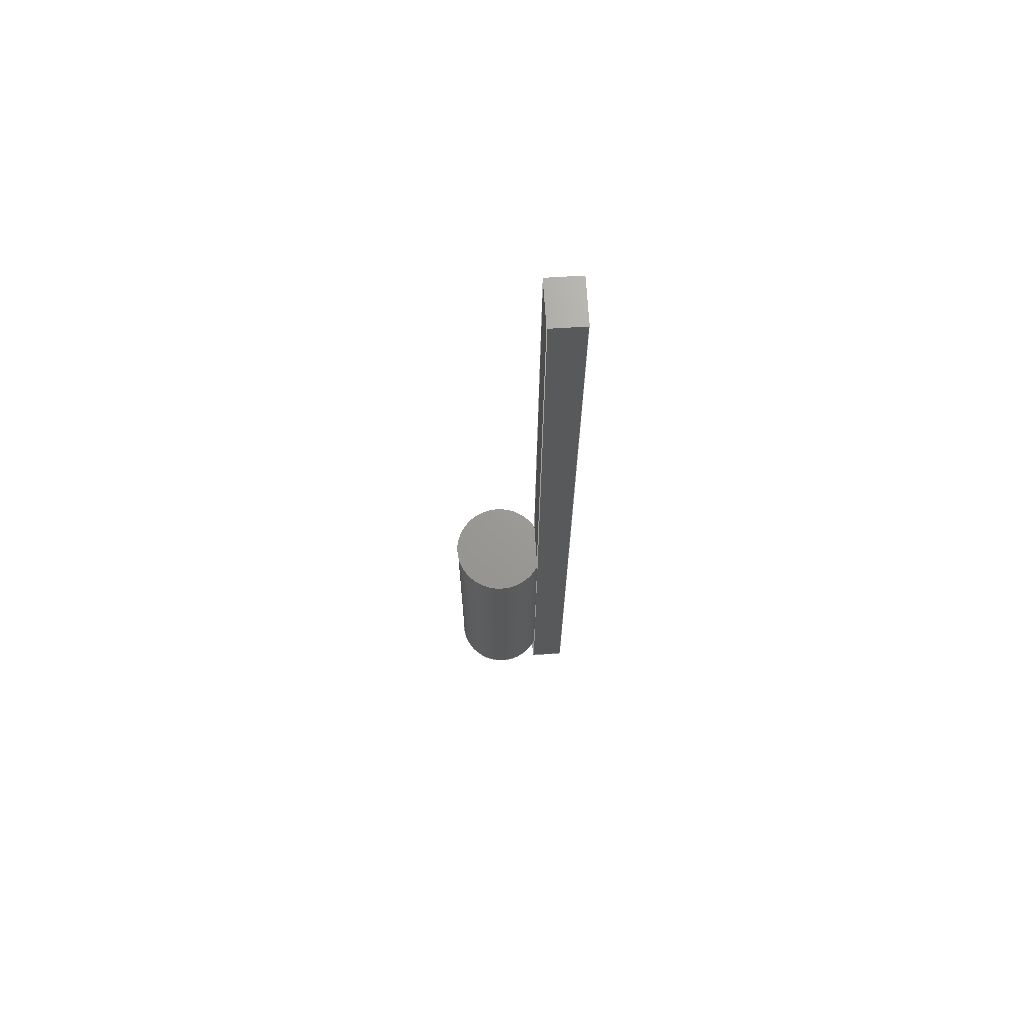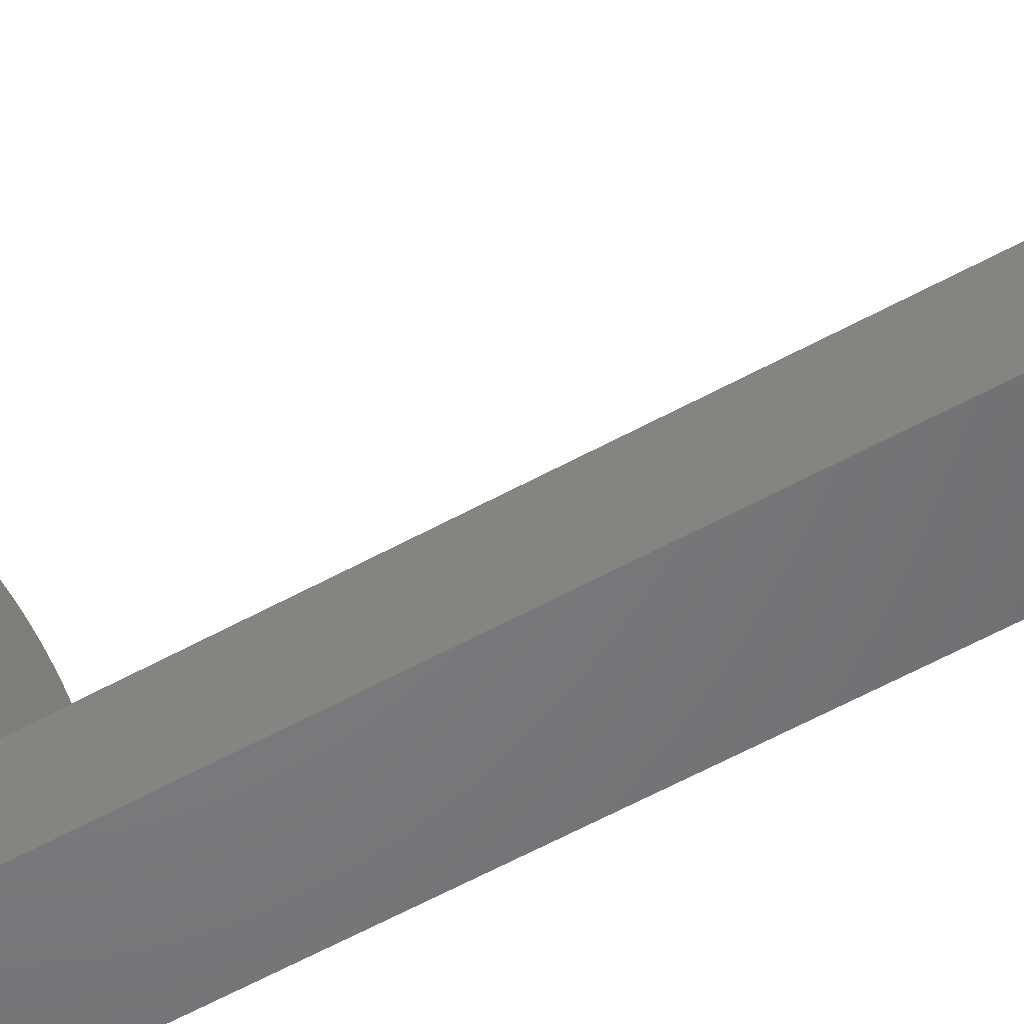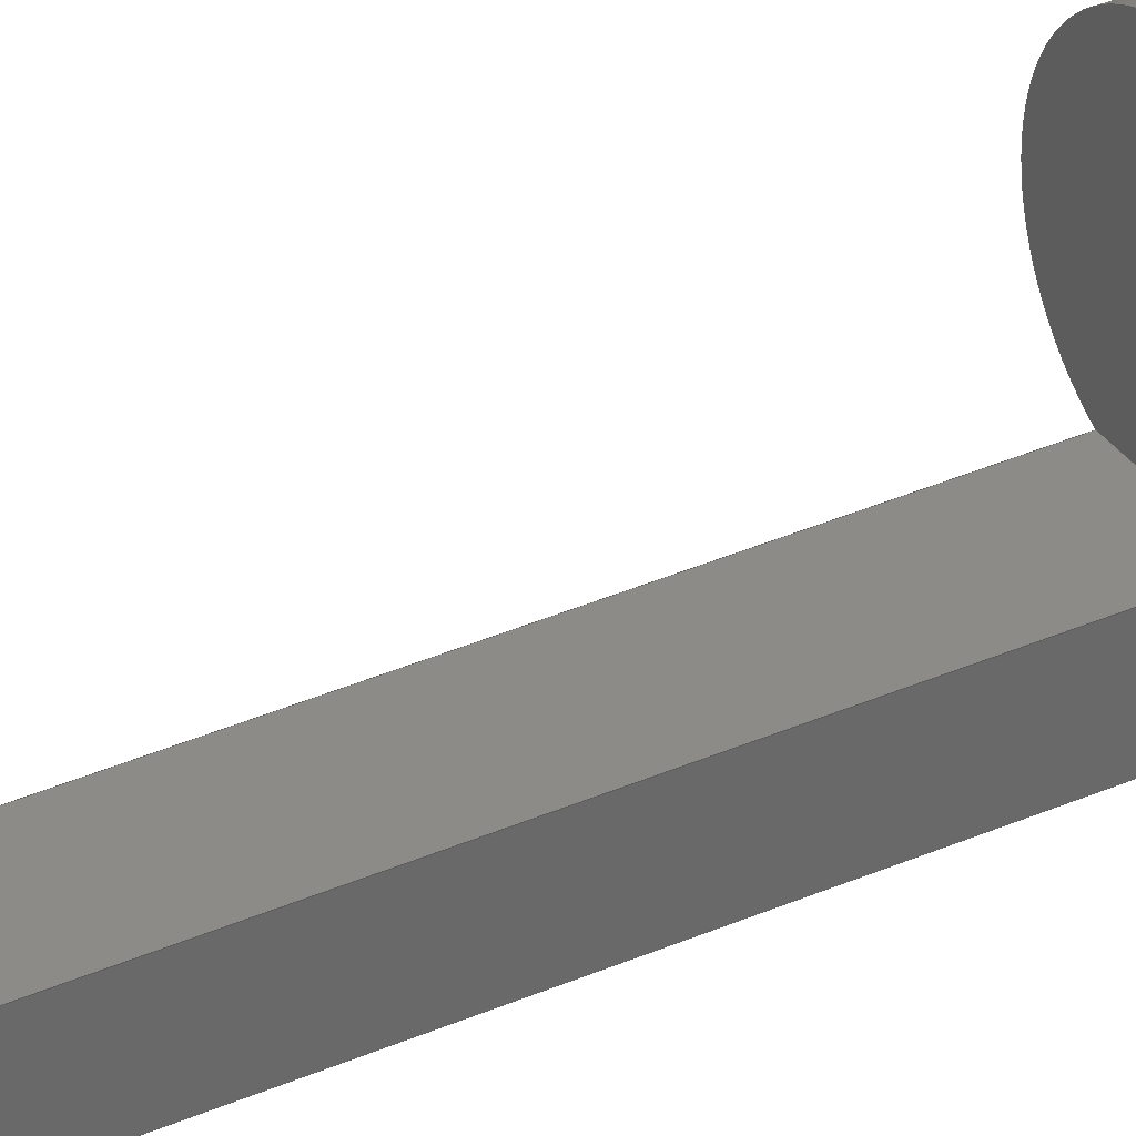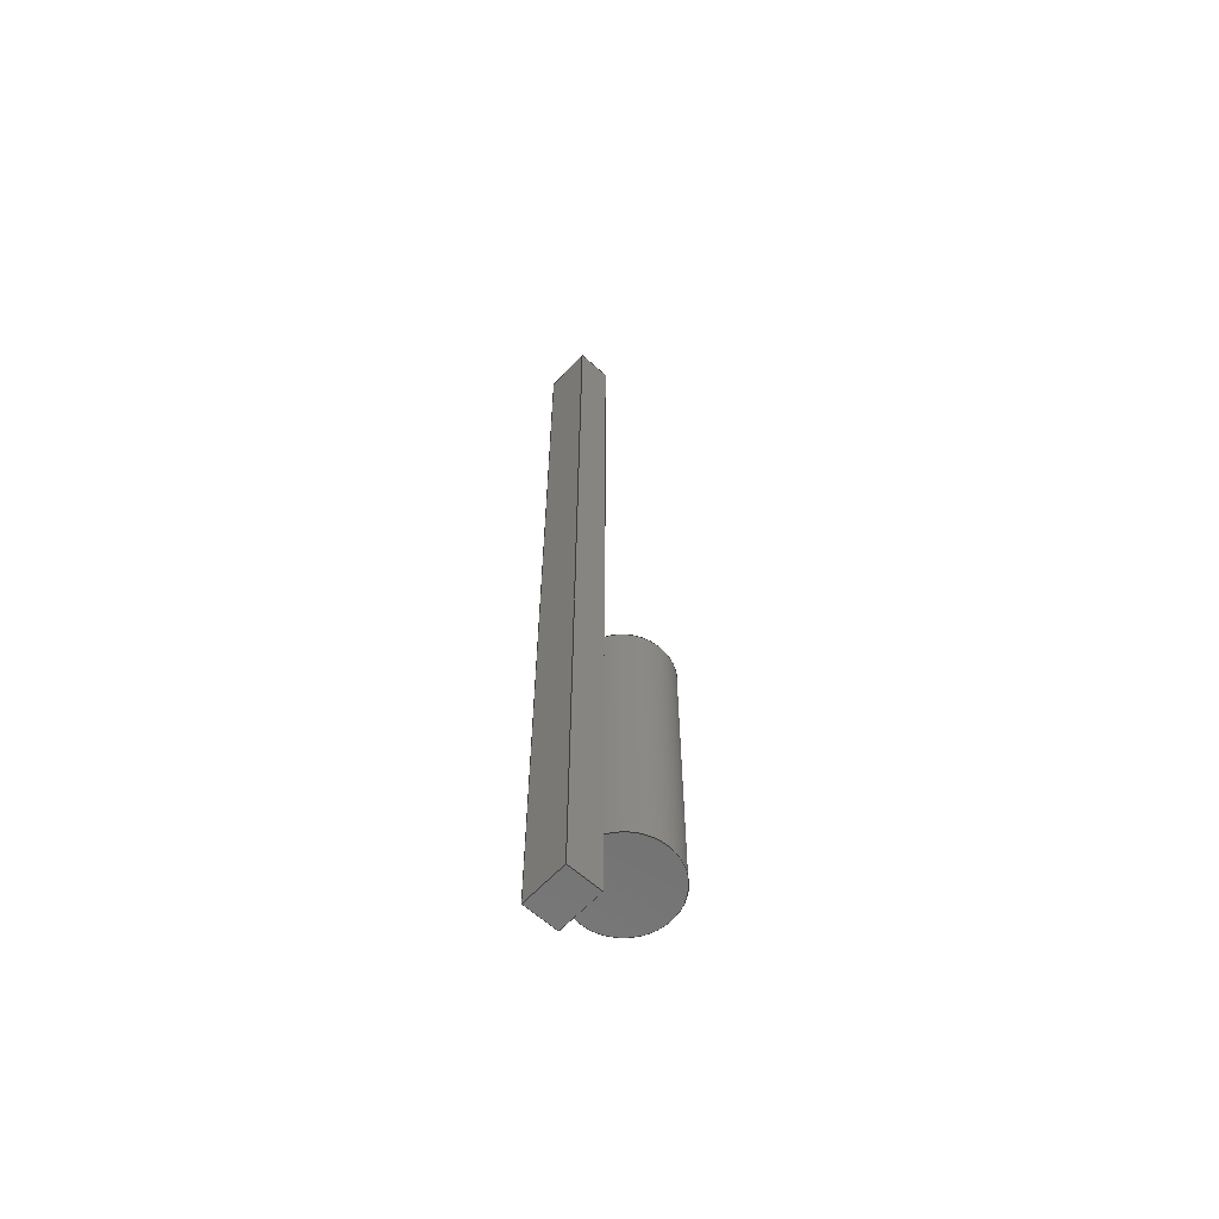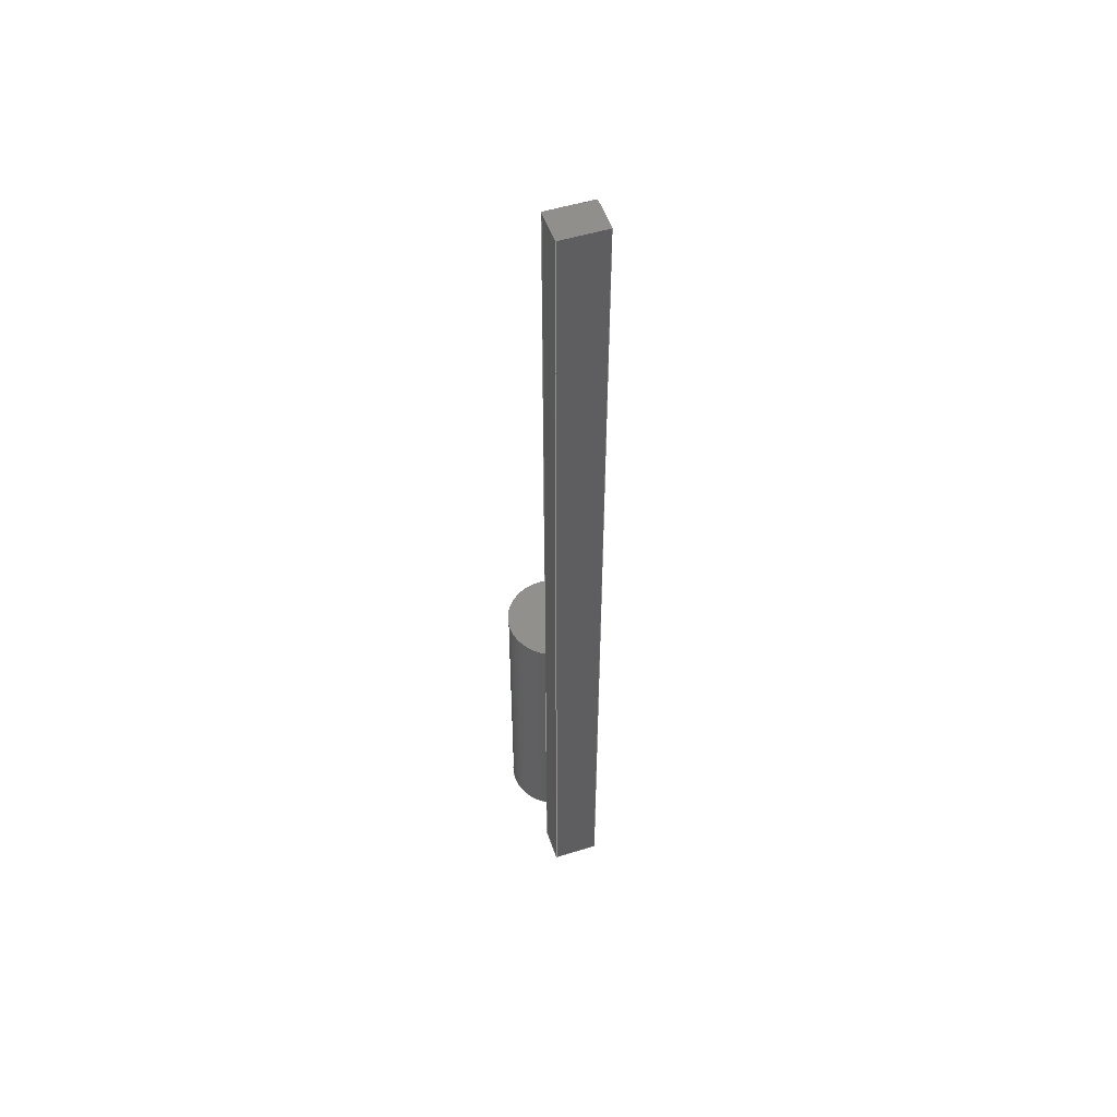
<metadata>
{"format":"step","ext":"stp","renderer":"f3d","projection":"perspective","resolution":1024,"background":"white","views":[{"elev":69.2,"azim":-93.5,"up":"+Z"},{"elev":-50.6,"azim":-57.9,"up":"+Y"},{"elev":34.9,"azim":59.2,"up":"+Y"},{"elev":-61.7,"azim":47.5,"up":"+Z"},{"elev":51.8,"azim":-18.5,"up":"+Z"}]}
</metadata>
<code>
ISO-10303-21;
DATA;
#1=DIRECTION('',(0,1,0));
#2=VECTOR('',#1,60);
#3=CARTESIAN_POINT('',(20,-20,0));
#4=LINE('',#3,#2);
#5=DIRECTION('',(1,0,0));
#6=VECTOR('',#5,80);
#7=CARTESIAN_POINT('',(-60,-20,0));
#8=LINE('',#7,#6);
#9=DIRECTION('',(0,-1,0));
#10=VECTOR('',#9,60);
#11=CARTESIAN_POINT('',(-60,40,0));
#12=LINE('',#11,#10);
#13=DIRECTION('',(-1,0,0));
#14=VECTOR('',#13,80);
#15=CARTESIAN_POINT('',(20,40,0));
#16=LINE('',#15,#14);
#17=DIRECTION('',(0,0,-1));
#18=VECTOR('',#17,510);
#19=CARTESIAN_POINT('',(20,40,-1030));
#20=LINE('',#19,#18);
#21=DIRECTION('',(0,0,-1));
#22=VECTOR('',#21,1660);
#23=CARTESIAN_POINT('',(20,-20,0));
#24=LINE('',#23,#22);
#25=CARTESIAN_POINT('',(-20,112,-1030));
#26=DIRECTION('',(0,0,1));
#27=DIRECTION('',(0.4856,-0.8742,0));
#28=AXIS2_PLACEMENT_3D('',#25,#26,#27);
#29=CARTESIAN_POINT('',(-20,112,-1540));
#30=DIRECTION('',(0,0,-1));
#31=DIRECTION('',(-0.4856,-0.8742,0));
#32=AXIS2_PLACEMENT_3D('',#29,#30,#31);
#33=DIRECTION('',(-1,0,0));
#34=VECTOR('',#33,80);
#35=CARTESIAN_POINT('',(20,40,-1540));
#36=LINE('',#35,#34);
#37=DIRECTION('',(0,0,-1));
#38=VECTOR('',#37,120);
#39=CARTESIAN_POINT('',(20,40,-1540));
#40=LINE('',#39,#38);
#41=DIRECTION('',(-1,0,0));
#42=VECTOR('',#41,80);
#43=CARTESIAN_POINT('',(20,40,-1030));
#44=LINE('',#43,#42);
#45=DIRECTION('',(0,0,-1));
#46=VECTOR('',#45,1030);
#47=CARTESIAN_POINT('',(20,40,0));
#48=LINE('',#47,#46);
#49=DIRECTION('',(0,0,-1));
#50=VECTOR('',#49,510);
#51=CARTESIAN_POINT('',(-60,40,-1030));
#52=LINE('',#51,#50);
#53=DIRECTION('',(0,0,-1));
#54=VECTOR('',#53,1030);
#55=CARTESIAN_POINT('',(-60,40,0));
#56=LINE('',#55,#54);
#57=DIRECTION('',(0,0,-1));
#58=VECTOR('',#57,120);
#59=CARTESIAN_POINT('',(-60,40,-1540));
#60=LINE('',#59,#58);
#61=DIRECTION('',(0,0,-1));
#62=VECTOR('',#61,1660);
#63=CARTESIAN_POINT('',(-60,-20,0));
#64=LINE('',#63,#62);
#65=DIRECTION('',(0,1,0));
#66=VECTOR('',#65,60);
#67=CARTESIAN_POINT('',(20,-20,-1660));
#68=LINE('',#67,#66);
#69=DIRECTION('',(-1,0,0));
#70=VECTOR('',#69,80);
#71=CARTESIAN_POINT('',(20,40,-1660));
#72=LINE('',#71,#70);
#73=DIRECTION('',(0,-1,0));
#74=VECTOR('',#73,60);
#75=CARTESIAN_POINT('',(-60,40,-1660));
#76=LINE('',#75,#74);
#77=DIRECTION('',(1,0,0));
#78=VECTOR('',#77,80);
#79=CARTESIAN_POINT('',(-60,-20,-1660));
#80=LINE('',#79,#78);
#81=CARTESIAN_POINT('',(20,-20,0));
#82=CARTESIAN_POINT('',(20,40,0));
#83=VERTEX_POINT('',#81);
#84=VERTEX_POINT('',#82);
#85=CARTESIAN_POINT('',(-60,40,0));
#86=VERTEX_POINT('',#85);
#87=CARTESIAN_POINT('',(-60,-20,0));
#88=VERTEX_POINT('',#87);
#89=CARTESIAN_POINT('',(20,-20,-1660));
#90=CARTESIAN_POINT('',(20,40,-1660));
#91=VERTEX_POINT('',#89);
#92=VERTEX_POINT('',#90);
#93=CARTESIAN_POINT('',(-60,40,-1660));
#94=VERTEX_POINT('',#93);
#95=CARTESIAN_POINT('',(-60,-20,-1660));
#96=VERTEX_POINT('',#95);
#97=CARTESIAN_POINT('',(20,40,-1030));
#98=CARTESIAN_POINT('',(20,40,-1540));
#99=VERTEX_POINT('',#97);
#100=VERTEX_POINT('',#98);
#101=CARTESIAN_POINT('',(-60,40,-1540));
#102=VERTEX_POINT('',#101);
#103=CARTESIAN_POINT('',(-60,40,-1030));
#104=VERTEX_POINT('',#103);
#105=CARTESIAN_POINT('',(0,0,0));
#106=DIRECTION('',(0,0,1));
#107=DIRECTION('',(0,-1,0));
#108=AXIS2_PLACEMENT_3D('',#105,#106,#107);
#109=PLANE('',#108);
#110=ORIENTED_EDGE('',*,*,#269,.F.);
#111=ORIENTED_EDGE('',*,*,#270,.F.);
#112=ORIENTED_EDGE('',*,*,#271,.F.);
#113=ORIENTED_EDGE('',*,*,#272,.F.);
#114=EDGE_LOOP('',(#110,#111,#112,#113));
#115=FACE_OUTER_BOUND('',#114,.F.);
#116=ADVANCED_FACE('',(#115),#109,.T.);
#117=CARTESIAN_POINT('',(20,-20,0));
#118=DIRECTION('',(1,0,0));
#119=DIRECTION('',(0,1,0));
#120=AXIS2_PLACEMENT_3D('',#117,#118,#119);
#121=PLANE('',#120);
#122=ORIENTED_EDGE('',*,*,#273,.T.);
#123=ORIENTED_EDGE('',*,*,#274,.T.);
#124=ORIENTED_EDGE('',*,*,#275,.F.);
#125=ORIENTED_EDGE('',*,*,#276,.F.);
#126=ORIENTED_EDGE('',*,*,#269,.T.);
#127=ORIENTED_EDGE('',*,*,#277,.T.);
#128=EDGE_LOOP('',(#122,#123,#124,#125,#126,#127));
#129=FACE_OUTER_BOUND('',#128,.F.);
#130=ADVANCED_FACE('',(#129),#121,.T.);
#131=CARTESIAN_POINT('',(-20,112,-1540));
#132=DIRECTION('',(0,0,-1));
#133=DIRECTION('',(-1,0,0));
#134=AXIS2_PLACEMENT_3D('',#131,#132,#133);
#135=CYLINDRICAL_SURFACE('',#134,82.37);
#136=ORIENTED_EDGE('',*,*,#278,.T.);
#137=ORIENTED_EDGE('',*,*,#279,.T.);
#138=ORIENTED_EDGE('',*,*,#280,.T.);
#139=ORIENTED_EDGE('',*,*,#273,.F.);
#140=EDGE_LOOP('',(#136,#137,#138,#139));
#141=FACE_OUTER_BOUND('',#140,.F.);
#142=ADVANCED_FACE('',(#141),#135,.T.);
#143=CARTESIAN_POINT('',(-20,112,-1030));
#144=DIRECTION('',(0,0,1));
#145=DIRECTION('',(-0.5878,-0.809,0));
#146=AXIS2_PLACEMENT_3D('',#143,#144,#145);
#147=PLANE('',#146);
#148=ORIENTED_EDGE('',*,*,#281,.T.);
#149=ORIENTED_EDGE('',*,*,#278,.F.);
#150=EDGE_LOOP('',(#148,#149));
#151=FACE_OUTER_BOUND('',#150,.F.);
#152=ADVANCED_FACE('',(#151),#147,.T.);
#153=CARTESIAN_POINT('',(20,40,0));
#154=DIRECTION('',(0,1,0));
#155=DIRECTION('',(-1,0,0));
#156=AXIS2_PLACEMENT_3D('',#153,#154,#155);
#157=PLANE('',#156);
#158=ORIENTED_EDGE('',*,*,#282,.T.);
#159=ORIENTED_EDGE('',*,*,#283,.T.);
#160=ORIENTED_EDGE('',*,*,#284,.F.);
#161=ORIENTED_EDGE('',*,*,#274,.F.);
#162=EDGE_LOOP('',(#158,#159,#160,#161));
#163=FACE_OUTER_BOUND('',#162,.F.);
#164=ADVANCED_FACE('',(#163),#157,.T.);
#165=CARTESIAN_POINT('',(20,40,0));
#166=DIRECTION('',(0,1,0));
#167=DIRECTION('',(-1,0,0));
#168=AXIS2_PLACEMENT_3D('',#165,#166,#167);
#169=PLANE('',#168);
#170=ORIENTED_EDGE('',*,*,#281,.F.);
#171=ORIENTED_EDGE('',*,*,#277,.F.);
#172=ORIENTED_EDGE('',*,*,#272,.T.);
#173=ORIENTED_EDGE('',*,*,#285,.T.);
#174=EDGE_LOOP('',(#170,#171,#172,#173));
#175=FACE_OUTER_BOUND('',#174,.F.);
#176=ADVANCED_FACE('',(#175),#169,.T.);
#177=CARTESIAN_POINT('',(-20,112,-1540));
#178=DIRECTION('',(0,0,-1));
#179=DIRECTION('',(-1,0,0));
#180=AXIS2_PLACEMENT_3D('',#177,#178,#179);
#181=PLANE('',#180);
#182=ORIENTED_EDGE('',*,*,#282,.F.);
#183=ORIENTED_EDGE('',*,*,#280,.F.);
#184=EDGE_LOOP('',(#182,#183));
#185=FACE_OUTER_BOUND('',#184,.F.);
#186=ADVANCED_FACE('',(#185),#181,.T.);
#187=CARTESIAN_POINT('',(-60,40,0));
#188=DIRECTION('',(-1,0,0));
#189=DIRECTION('',(0,-1,0));
#190=AXIS2_PLACEMENT_3D('',#187,#188,#189);
#191=PLANE('',#190);
#192=ORIENTED_EDGE('',*,*,#279,.F.);
#193=ORIENTED_EDGE('',*,*,#285,.F.);
#194=ORIENTED_EDGE('',*,*,#271,.T.);
#195=ORIENTED_EDGE('',*,*,#286,.T.);
#196=ORIENTED_EDGE('',*,*,#287,.F.);
#197=ORIENTED_EDGE('',*,*,#283,.F.);
#198=EDGE_LOOP('',(#192,#193,#194,#195,#196,#197));
#199=FACE_OUTER_BOUND('',#198,.F.);
#200=ADVANCED_FACE('',(#199),#191,.T.);
#201=CARTESIAN_POINT('',(-60,-20,0));
#202=DIRECTION('',(0,-1,0));
#203=DIRECTION('',(1,0,0));
#204=AXIS2_PLACEMENT_3D('',#201,#202,#203);
#205=PLANE('',#204);
#206=ORIENTED_EDGE('',*,*,#270,.T.);
#207=ORIENTED_EDGE('',*,*,#276,.T.);
#208=ORIENTED_EDGE('',*,*,#288,.F.);
#209=ORIENTED_EDGE('',*,*,#286,.F.);
#210=EDGE_LOOP('',(#206,#207,#208,#209));
#211=FACE_OUTER_BOUND('',#210,.F.);
#212=ADVANCED_FACE('',(#211),#205,.T.);
#213=CARTESIAN_POINT('',(-20,20,-1660));
#214=DIRECTION('',(0,0,1));
#215=DIRECTION('',(1,0,0));
#216=AXIS2_PLACEMENT_3D('',#213,#214,#215);
#217=PLANE('',#216);
#218=ORIENTED_EDGE('',*,*,#275,.T.);
#219=ORIENTED_EDGE('',*,*,#284,.T.);
#220=ORIENTED_EDGE('',*,*,#287,.T.);
#221=ORIENTED_EDGE('',*,*,#288,.T.);
#222=EDGE_LOOP('',(#218,#219,#220,#221));
#223=FACE_OUTER_BOUND('',#222,.F.);
#224=ADVANCED_FACE('',(#223),#217,.F.);
#225=DIMENSIONAL_EXPONENTS(0,0,0,0,0,0,0);
#226=PLANE_ANGLE_MEASURE_WITH_UNIT(PLANE_ANGLE_MEASURE(0.01745),#292);
#227=(CONVERSION_BASED_UNIT('DEGREE',#226)NAMED_UNIT(*)PLANE_ANGLE_UNIT());
#228=UNCERTAINTY_MEASURE_WITH_UNIT(LENGTH_MEASURE(0.001),#291,'closure',
'Maximum model space distance between geometric entities at asserted connectivities');
#229=(GEOMETRIC_REPRESENTATION_CONTEXT(3)GLOBAL_UNCERTAINTY_ASSIGNED_CONTEXT((
#228))GLOBAL_UNIT_ASSIGNED_CONTEXT((#291,#227,#293))REPRESENTATION_CONTEXT
('ID1','3'));
#230=APPLICATION_CONTEXT(
'CONFIGURATION CONTROLLED 3D DESIGNS OF MECHANICAL PARTS AND ASSEMBLIES');
#231=APPLICATION_PROTOCOL_DEFINITION('international standard',
'config_control_design',1994,#230);
#232=DESIGN_CONTEXT('',#230,'design');
#233=MECHANICAL_CONTEXT('',#230,'mechanical');
#234=PRODUCT('COLISION','COLISION','NOT SPECIFIED',(#233));
#235=PRODUCT_DEFINITION_FORMATION_WITH_SPECIFIED_SOURCE('1','LAST_VERSION',#234,
.MADE.);
#236=PRODUCT_CATEGORY('part','');
#237=PRODUCT_RELATED_PRODUCT_CATEGORY('detail','',(#234));
#238=PRODUCT_CATEGORY_RELATIONSHIP('','',#236,#237);
#239=SECURITY_CLASSIFICATION_LEVEL('unclassified');
#240=SECURITY_CLASSIFICATION('','',#239);
#241=CC_DESIGN_SECURITY_CLASSIFICATION(#240,(#235));
#242=APPROVAL_STATUS('approved');
#243=APPROVAL(#242,'');
#244=CC_DESIGN_APPROVAL(#243,(#240,#235,#295));
#245=CALENDAR_DATE(124,25,6);
#246=COORDINATED_UNIVERSAL_TIME_OFFSET(2,0,.AHEAD.);
#247=LOCAL_TIME(16,9,55,#246);
#248=DATE_AND_TIME(#245,#247);
#249=APPROVAL_DATE_TIME(#248,#243);
#250=DATE_TIME_ROLE('creation_date');
#251=CC_DESIGN_DATE_AND_TIME_ASSIGNMENT(#248,#250,(#295));
#252=DATE_TIME_ROLE('classification_date');
#253=CC_DESIGN_DATE_AND_TIME_ASSIGNMENT(#248,#252,(#240));
#254=PERSON('UNSPECIFIED','UNSPECIFIED',$,$,$,$);
#255=ORGANIZATION('UNSPECIFIED','UNSPECIFIED','UNSPECIFIED');
#256=PERSON_AND_ORGANIZATION(#254,#255);
#257=APPROVAL_ROLE('approver');
#258=APPROVAL_PERSON_ORGANIZATION(#256,#243,#257);
#259=PERSON_AND_ORGANIZATION_ROLE('creator');
#260=CC_DESIGN_PERSON_AND_ORGANIZATION_ASSIGNMENT(#256,#259,(#235,#295));
#261=PERSON_AND_ORGANIZATION_ROLE('design_supplier');
#262=CC_DESIGN_PERSON_AND_ORGANIZATION_ASSIGNMENT(#256,#261,(#235));
#263=PERSON_AND_ORGANIZATION_ROLE('classification_officer');
#264=CC_DESIGN_PERSON_AND_ORGANIZATION_ASSIGNMENT(#256,#263,(#240));
#265=PERSON_AND_ORGANIZATION_ROLE('design_owner');
#266=CC_DESIGN_PERSON_AND_ORGANIZATION_ASSIGNMENT(#256,#265,(#234));
#267=CIRCLE('',#28,82.37);
#268=CIRCLE('',#32,82.37);
#269=EDGE_CURVE('',#83,#84,#4,.T.);
#270=EDGE_CURVE('',#88,#83,#8,.T.);
#271=EDGE_CURVE('',#86,#88,#12,.T.);
#272=EDGE_CURVE('',#84,#86,#16,.T.);
#273=EDGE_CURVE('',#99,#100,#20,.T.);
#274=EDGE_CURVE('',#100,#92,#40,.T.);
#275=EDGE_CURVE('',#91,#92,#68,.T.);
#276=EDGE_CURVE('',#83,#91,#24,.T.);
#277=EDGE_CURVE('',#84,#99,#48,.T.);
#278=EDGE_CURVE('',#99,#104,#267,.T.);
#279=EDGE_CURVE('',#104,#102,#52,.T.);
#280=EDGE_CURVE('',#102,#100,#268,.T.);
#281=EDGE_CURVE('',#99,#104,#44,.T.);
#282=EDGE_CURVE('',#100,#102,#36,.T.);
#283=EDGE_CURVE('',#102,#94,#60,.T.);
#284=EDGE_CURVE('',#92,#94,#72,.T.);
#285=EDGE_CURVE('',#86,#104,#56,.T.);
#286=EDGE_CURVE('',#88,#96,#64,.T.);
#287=EDGE_CURVE('',#94,#96,#76,.T.);
#288=EDGE_CURVE('',#96,#91,#80,.T.);
#289=CLOSED_SHELL('',(#116,#130,#142,#152,#164,#176,#186,#200,#212,#224));
#290=MANIFOLD_SOLID_BREP('',#289);
#291=(LENGTH_UNIT()NAMED_UNIT(*)SI_UNIT(.MILLI.,.METRE.));
#292=(NAMED_UNIT(*)PLANE_ANGLE_UNIT()SI_UNIT($,.RADIAN.));
#293=(NAMED_UNIT(*)SI_UNIT($,.STERADIAN.)SOLID_ANGLE_UNIT());
#294=ADVANCED_BREP_SHAPE_REPRESENTATION('',(#290),#229);
#295=PRODUCT_DEFINITION('design','',#235,#232);
#296=PRODUCT_DEFINITION_SHAPE('','SHAPE FOR COLISION.',#295);
#297=SHAPE_DEFINITION_REPRESENTATION(#296,#294);
ENDSEC;
END-ISO-10303-21;

</code>
